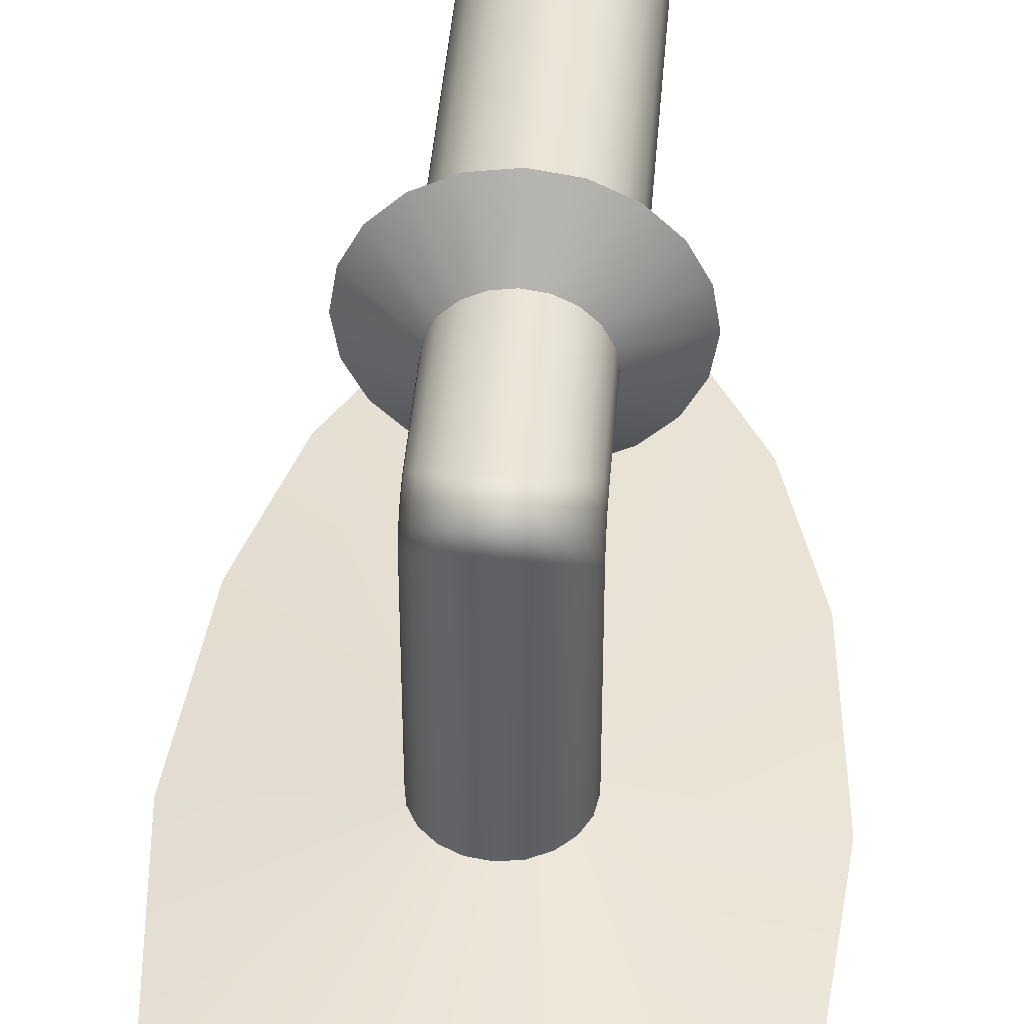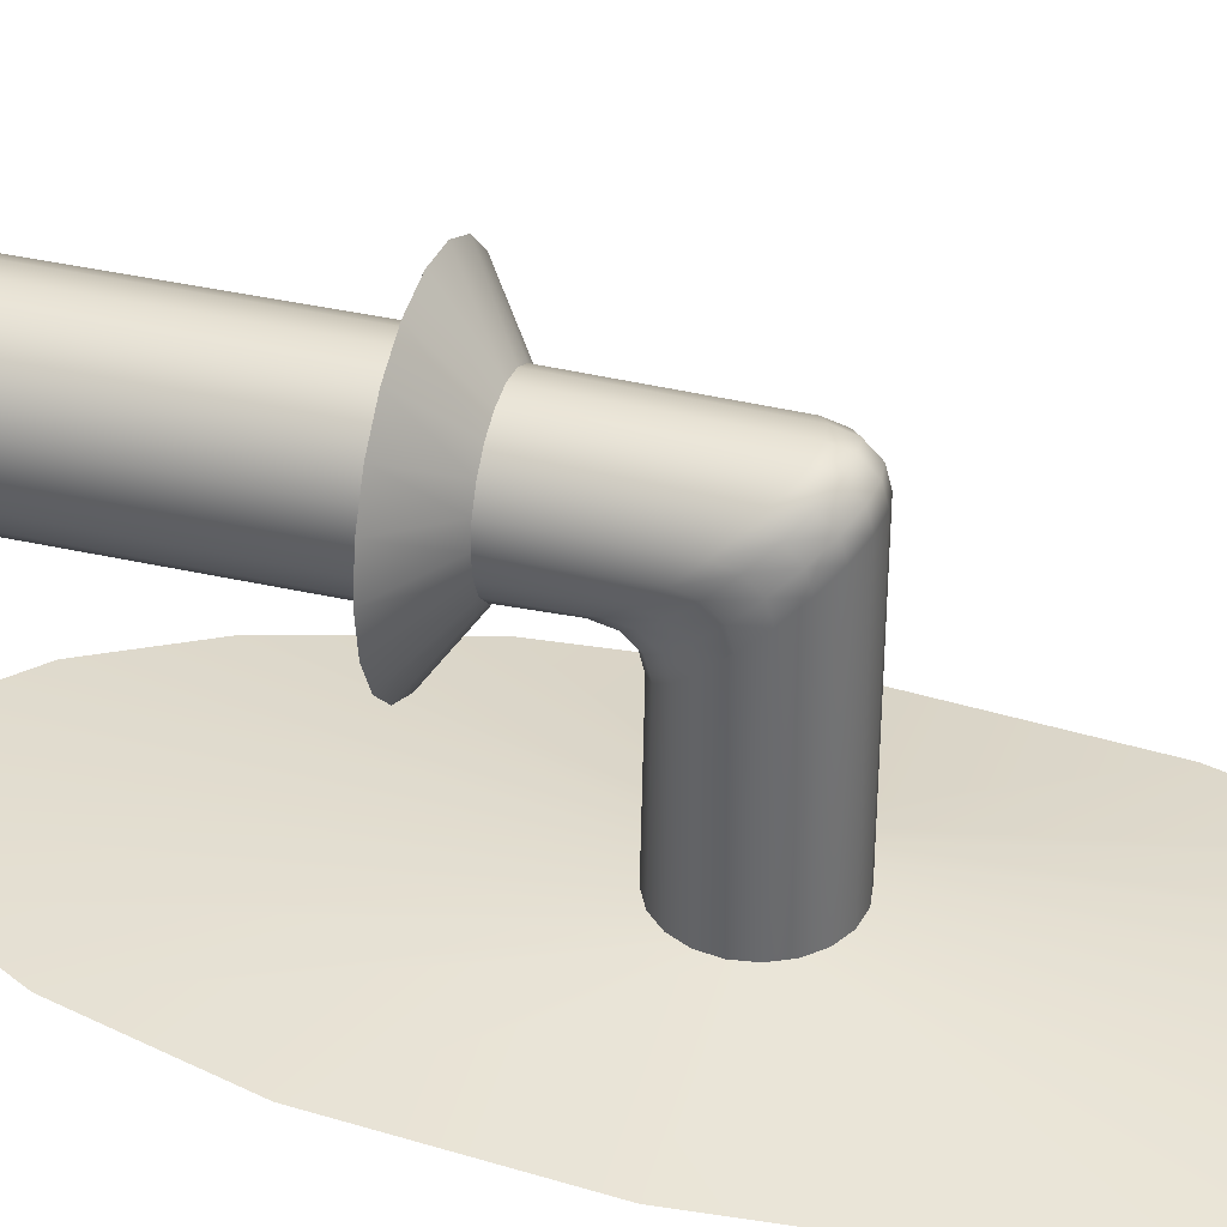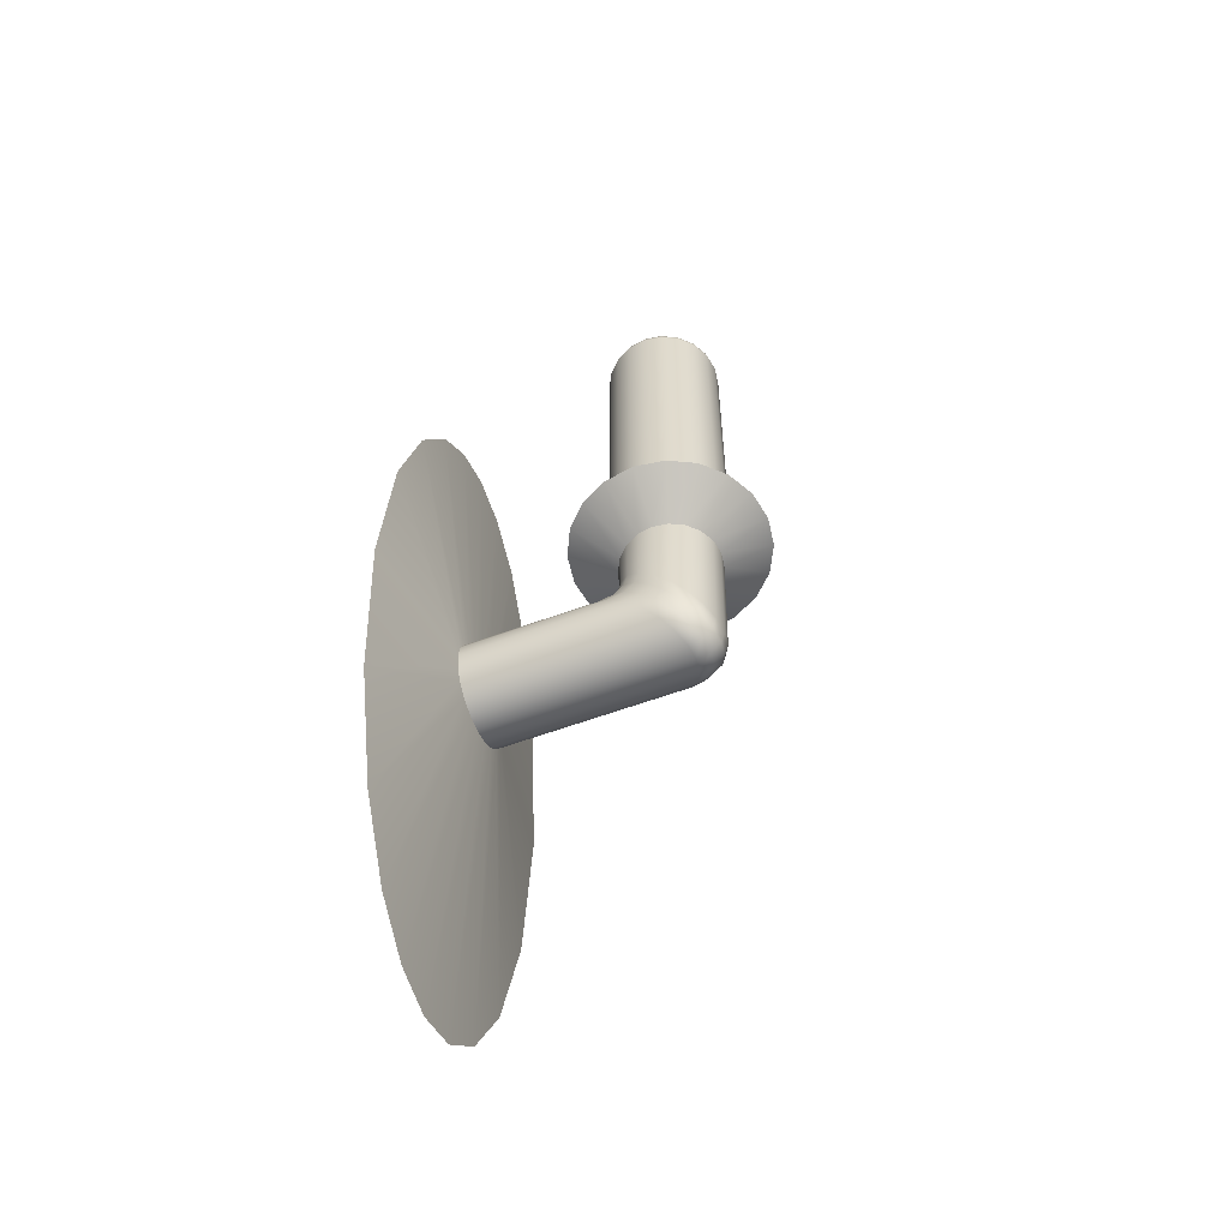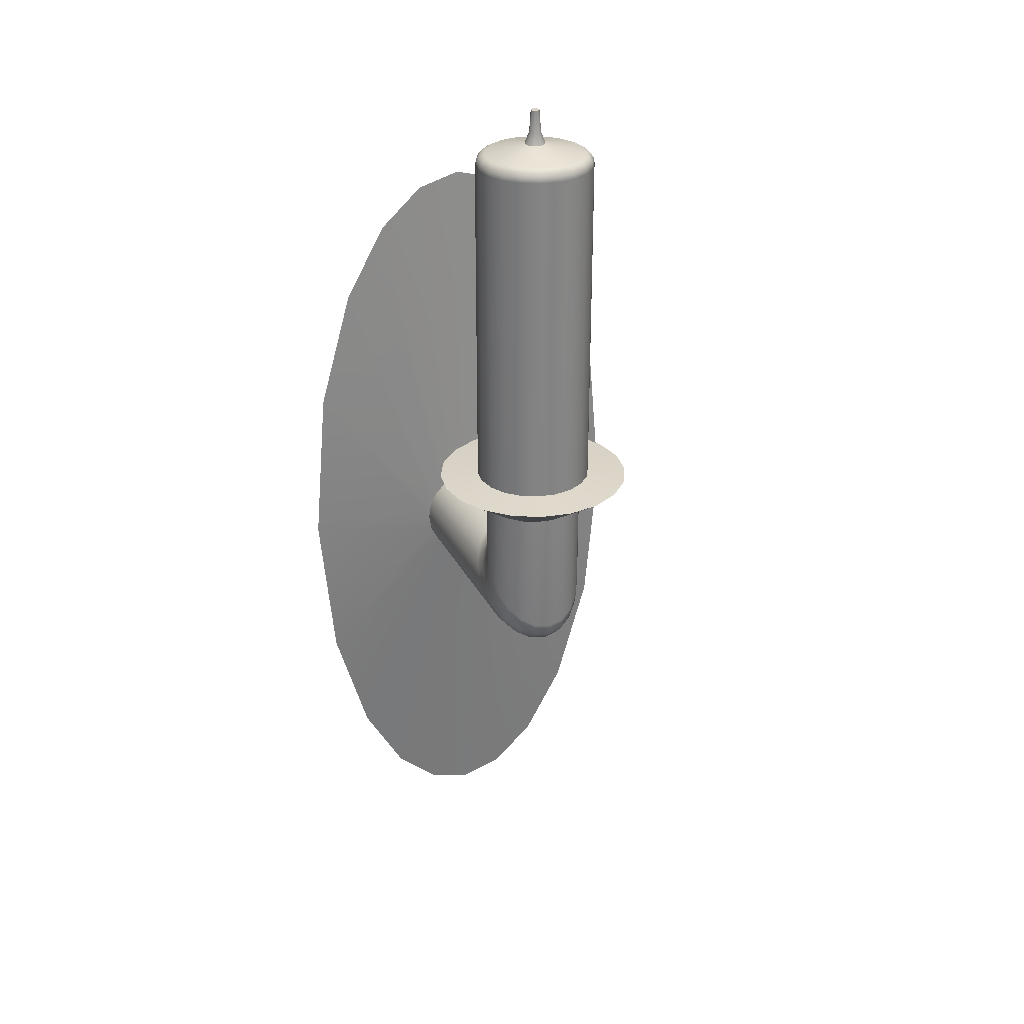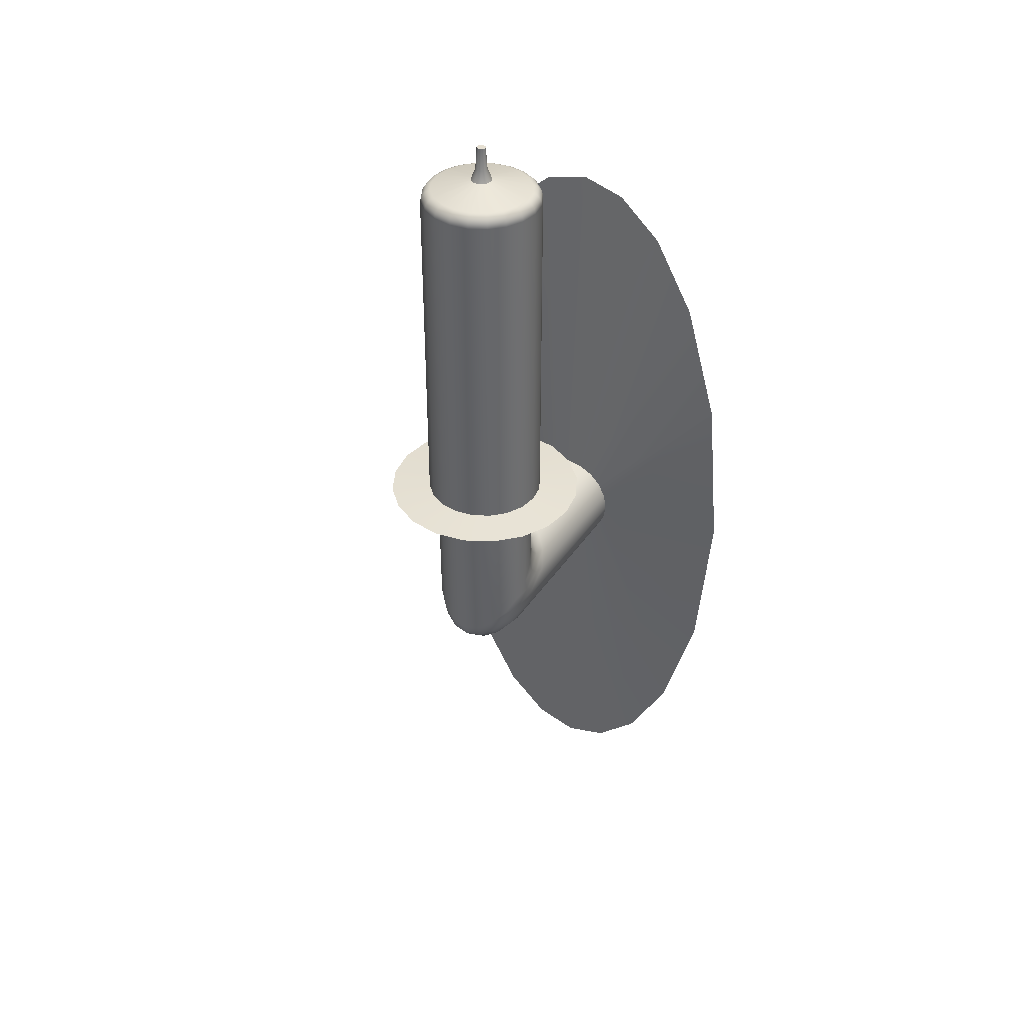
<metadata>
{"format":"obj","ext":"obj","renderer":"f3d","projection":"perspective","resolution":1024,"background":"white","views":[{"elev":43.2,"azim":4.5,"up":"+Z"},{"elev":37.1,"azim":-73.5,"up":"+Z"},{"elev":-56.9,"azim":-68.4,"up":"+Y"},{"elev":29.2,"azim":-22.9,"up":"+Y"},{"elev":38.4,"azim":30.1,"up":"+Y"}]}
</metadata>
<code>
g default
v 1.283 5.44 -0.4168
v 1.091 5.44 -0.7928
v 0.7928 5.44 -1.091
v 0.4168 5.44 -1.283
v 0 5.44 -1.349
v -0.4168 5.44 -1.283
v -0.7928 5.44 -1.091
v -1.091 5.44 -0.7928
v -1.283 5.44 -0.4168
v -1.349 5.44 0
v -1.283 5.44 0.4168
v -1.091 5.44 0.7928
v -0.7928 5.44 1.091
v -0.4168 5.44 1.283
v -0 5.44 1.349
v 0.4168 5.44 1.283
v 0.7928 5.44 1.091
v 1.091 5.44 0.7928
v 1.283 5.44 0.4168
v 1.349 5.44 0
v 0.2235 13.68 -0.07262
v 0.1901 13.68 -0.1381
v 0.1381 13.68 -0.1901
v 0.07262 13.68 -0.2235
v 0 13.68 -0.235
v -0.07262 13.68 -0.2235
v -0.1381 13.68 -0.1901
v -0.1901 13.68 -0.1381
v -0.2235 13.68 -0.07262
v -0.235 13.68 0
v -0.2235 13.68 0.07262
v -0.1901 13.68 0.1381
v -0.1381 13.68 0.1901
v -0.07262 13.68 0.2235
v -0 13.68 0.235
v 0.07262 13.68 0.2235
v 0.1381 13.68 0.1901
v 0.1901 13.68 0.1381
v 0.2235 13.68 0.07262
v 0.235 13.68 -1e-06
v 0.1272 13.94 -0.04133
v 0.1082 13.94 -0.07862
v 0.07862 13.94 -0.1082
v 0.04133 13.94 -0.1272
v 0 13.94 -0.1338
v -0.04133 13.94 -0.1272
v -0.07862 13.94 -0.1082
v -0.1082 13.94 -0.07862
v -0.1272 13.94 -0.04133
v -0.1338 13.94 -0
v -0.1272 13.94 0.04133
v -0.1082 13.94 0.07862
v -0.07862 13.94 0.1082
v -0.04133 13.94 0.1272
v -2e-06 13.94 0.1338
v 0.04133 13.94 0.1272
v 0.07862 13.94 0.1082
v 0.1082 13.94 0.07862
v 0.1272 13.94 0.04133
v 0.1338 13.94 -3e-06
v 0.09525 14.44 -0.03094
v 0.08102 14.44 -0.05886
v 1e-06 14.44 1e-06
v 0.05887 14.44 -0.08102
v 0.03095 14.44 -0.09525
v 1e-06 14.44 -0.1001
v -0.03095 14.44 -0.09525
v -0.05887 14.44 -0.08103
v -0.08102 14.44 -0.05887
v -0.09524 14.44 -0.03095
v -0.1002 14.44 1e-06
v -0.09525 14.44 0.03095
v -0.08102 14.44 0.05887
v -0.05887 14.44 0.08102
v -0.03095 14.44 0.09525
v -5e-06 14.44 0.1002
v 0.03095 14.44 0.09525
v 0.05887 14.44 0.08102
v 0.08102 14.44 0.05887
v 0.09525 14.44 0.03095
v 0.1002 14.44 7e-06
v 1.283 13.2 -0.4168
v 1.256 13.33 -0.408
v 1.18 13.42 -0.3834
v 1.071 13.48 -0.348
v 1.091 13.2 -0.7928
v 1.068 13.33 -0.7761
v 1.004 13.42 -0.7293
v 0.9109 13.48 -0.6618
v 0.7928 13.2 -1.091
v 0.7761 13.33 -1.068
v 0.7293 13.42 -1.004
v 0.6618 13.48 -0.9109
v 0.4168 13.2 -1.283
v 0.408 13.33 -1.256
v 0.3834 13.42 -1.18
v 0.348 13.48 -1.071
v 0 13.2 -1.349
v 0 13.33 -1.32
v 0 13.42 -1.241
v 0 13.48 -1.126
v -0.4168 13.2 -1.283
v -0.408 13.33 -1.256
v -0.3834 13.42 -1.18
v -0.348 13.48 -1.071
v -0.7928 13.2 -1.091
v -0.7761 13.33 -1.068
v -0.7293 13.42 -1.004
v -0.6618 13.48 -0.9109
v -1.091 13.2 -0.7928
v -1.068 13.33 -0.7761
v -1.004 13.42 -0.7293
v -0.9109 13.48 -0.6618
v -1.283 13.2 -0.4168
v -1.256 13.33 -0.408
v -1.18 13.42 -0.3834
v -1.071 13.48 -0.348
v -1.349 13.2 0
v -1.32 13.33 0
v -1.241 13.42 0
v -1.126 13.48 0
v -1.283 13.2 0.4168
v -1.256 13.33 0.408
v -1.18 13.42 0.3834
v -1.071 13.48 0.348
v -1.091 13.2 0.7928
v -1.068 13.33 0.7761
v -1.004 13.42 0.7293
v -0.9109 13.48 0.6618
v -0.7928 13.2 1.091
v -0.7761 13.33 1.068
v -0.7293 13.42 1.004
v -0.6618 13.48 0.9109
v -0.4168 13.2 1.283
v -0.408 13.33 1.256
v -0.3834 13.42 1.18
v -0.348 13.48 1.071
v -0 13.2 1.349
v -0 13.33 1.32
v -0 13.42 1.241
v -0 13.48 1.126
v 0.4168 13.2 1.283
v 0.408 13.33 1.256
v 0.3834 13.42 1.18
v 0.348 13.48 1.071
v 0.7928 13.2 1.091
v 0.7761 13.33 1.068
v 0.7293 13.42 1.004
v 0.6618 13.48 0.9109
v 1.091 13.2 0.7928
v 1.068 13.33 0.7761
v 1.004 13.42 0.7293
v 0.9109 13.48 0.6618
v 1.283 13.2 0.4168
v 1.256 13.33 0.408
v 1.18 13.42 0.3834
v 1.071 13.48 0.348
v 1.349 13.2 0
v 1.32 13.33 -0
v 1.241 13.42 -0
v 1.126 13.48 -0
v 2.149 5.39 -0.6984
v 1.828 5.39 -1.328
v 1.328 5.39 -1.828
v 0.6984 5.39 -2.149
v -0 5.39 -2.26
v -0.6984 5.39 -2.149
v -1.328 5.39 -1.828
v -1.828 5.39 -1.328
v -2.149 5.39 -0.6984
v -2.26 5.39 0
v -2.149 5.39 0.6984
v -1.828 5.39 1.328
v -1.328 5.39 1.828
v -0.6984 5.39 2.149
v 0 5.39 2.26
v 0.6984 5.39 2.149
v 1.328 5.39 1.828
v 1.828 5.39 1.328
v 2.149 5.39 0.6984
v 2.26 5.39 1e-06
v 1.09 4.628 -0.3542
v 0.9273 4.628 -0.6737
v 0.6737 4.628 -0.9273
v 0.3542 4.628 -1.09
v 0 4.628 -1.146
v -0.3542 4.628 -1.09
v -0.6737 4.628 -0.9273
v -0.9273 4.628 -0.6737
v -1.09 4.628 -0.3542
v -1.146 4.628 0
v -1.09 4.628 0.3542
v -0.9273 4.628 0.6737
v -0.6737 4.628 0.9273
v -0.3542 4.628 1.09
v 0 4.628 1.146
v 0.3542 4.628 1.09
v 0.6737 4.628 0.9273
v 0.9273 4.628 0.6737
v 1.09 4.628 0.3542
v 1.146 4.628 -1e-06
v 1.09 2.479 -4.35
v 0.9273 2.8 -4.348
v 0.6737 3.054 -4.346
v 0.3542 3.218 -4.346
v -2e-06 3.274 -4.345
v -0.3542 3.218 -4.346
v -0.6737 3.054 -4.346
v -0.9273 2.8 -4.348
v -1.09 2.479 -4.35
v -1.146 2.123 -4.352
v -1.09 1.768 -4.353
v -0.9273 1.447 -4.355
v -0.6737 1.193 -4.357
v -0.3542 1.029 -4.357
v -4e-06 0.9729 -4.358
v 0.3542 1.029 -4.357
v 0.6737 1.193 -4.357
v 0.9273 1.447 -4.355
v 1.09 1.768 -4.353
v 1.146 2.123 -4.352
v 3.788 5.828 -4.848
v 2.99 8.601 -4.839
v 2.019 10.32 -4.834
v 1.012 11.23 -4.831
v -3.5e-05 11.51 -4.83
v -1.012 11.23 -4.831
v -2.019 10.32 -4.834
v -2.99 8.601 -4.839
v -3.788 5.829 -4.848
v -4.119 2.123 -4.859
v -3.788 -1.583 -4.871
v -2.99 -4.355 -4.88
v -2.019 -6.074 -4.885
v -1.012 -6.983 -4.888
v -9e-06 -7.266 -4.889
v 1.012 -6.983 -4.888
v 2.019 -6.074 -4.885
v 2.99 -4.355 -4.88
v 3.788 -1.583 -4.871
v 4.119 2.123 -4.859
v 1.09 2.523 -0.6549
v 1.089 2.762 -0.4265
v 1.089 3.089 -0.3469
v 1.09 2.438 -0.9682
v 0.9255 2.842 -0.964
v 0.9232 3.083 -0.7364
v 0.9195 3.411 -0.6612
v 0.9259 2.757 -1.279
v 0.6706 3.094 -1.21
v 0.666 3.334 -0.9811
v 0.6589 3.661 -0.9077
v 0.6714 3.009 -1.527
v 0.3515 3.254 -1.366
v 0.3473 3.492 -1.135
v 0.341 3.816 -1.061
v 0.3523 3.17 -1.686
v 0 3.309 -1.418
v -1e-06 3.546 -1.187
v -3e-06 3.869 -1.112
v 2e-06 3.226 -1.739
v -0.3515 3.254 -1.366
v -0.3473 3.492 -1.135
v -0.341 3.816 -1.061
v -0.3523 3.17 -1.686
v -0.6706 3.094 -1.21
v -0.6659 3.334 -0.9811
v -0.6589 3.661 -0.9077
v -0.6714 3.009 -1.527
v -0.9255 2.842 -0.964
v -0.9232 3.083 -0.7364
v -0.9195 3.411 -0.6612
v -0.9259 2.757 -1.279
v -1.09 2.523 -0.6549
v -1.089 2.762 -0.4265
v -1.089 3.089 -0.3469
v -1.09 2.438 -0.9682
v -1.146 2.169 -0.3144
v -1.146 2.405 -0.08441
v -1.147 2.729 -0.000174
v -1.146 2.085 -0.6278
v -1.09 1.816 0.02251
v -1.09 2.048 0.2548
v -1.089 2.368 0.3425
v -1.09 1.732 -0.2924
v -0.9266 1.498 0.3249
v -0.9259 1.729 0.5587
v -0.9247 2.046 0.6481
v -0.9265 1.415 0.008611
v -0.6728 1.246 0.5641
v -0.672 1.476 0.7986
v -0.6705 1.792 0.8885
v -0.6727 1.163 0.2468
v -0.3536 1.085 0.7174
v -0.353 1.315 0.9521
v -0.3521 1.631 1.042
v -0.3535 1.002 0.3996
v -0 1.03 0.7703
v -0 1.259 1.005
v -1e-06 1.575 1.095
v -1e-06 0.9468 0.4525
v 0.3536 1.085 0.7174
v 0.353 1.315 0.9521
v 0.3521 1.631 1.042
v 0.3535 1.002 0.3996
v 0.6728 1.246 0.5641
v 0.672 1.476 0.7986
v 0.6705 1.792 0.8885
v 0.6727 1.163 0.2468
v 0.9266 1.498 0.3249
v 0.9259 1.729 0.5587
v 0.9247 2.046 0.6481
v 0.9265 1.415 0.008608
v 1.09 1.816 0.02251
v 1.09 2.048 0.2548
v 1.089 2.368 0.3425
v 1.09 1.732 -0.2924
v 1.146 2.169 -0.3144
v 1.146 2.405 -0.08442
v 1.147 2.729 -0.000177
v 1.146 2.085 -0.6278
g pCylinder1
f 61 62 63
f 62 64 63
f 64 65 63
f 65 66 63
f 66 67 63
f 67 68 63
f 68 69 63
f 69 70 63
f 70 71 63
f 71 72 63
f 72 73 63
f 73 74 63
f 74 75 63
f 75 76 63
f 76 77 63
f 77 78 63
f 78 79 63
f 79 80 63
f 80 81 63
f 81 61 63
f 21 22 42 41
f 22 23 43 42
f 23 24 44 43
f 24 25 45 44
f 25 26 46 45
f 26 27 47 46
f 27 28 48 47
f 28 29 49 48
f 29 30 50 49
f 30 31 51 50
f 31 32 52 51
f 32 33 53 52
f 33 34 54 53
f 34 35 55 54
f 35 36 56 55
f 36 37 57 56
f 37 38 58 57
f 38 39 59 58
f 39 40 60 59
f 40 21 41 60
f 41 42 62 61
f 42 43 64 62
f 43 44 65 64
f 44 45 66 65
f 45 46 67 66
f 46 47 68 67
f 47 48 69 68
f 48 49 70 69
f 49 50 71 70
f 50 51 72 71
f 51 52 73 72
f 52 53 74 73
f 53 54 75 74
f 54 55 76 75
f 55 56 77 76
f 56 57 78 77
f 57 58 79 78
f 58 59 80 79
f 59 60 81 80
f 60 41 61 81
f 1 2 86 82
f 2 3 90 86
f 3 4 94 90
f 4 5 98 94
f 5 6 102 98
f 6 7 106 102
f 7 8 110 106
f 8 9 114 110
f 9 10 118 114
f 10 11 122 118
f 11 12 126 122
f 12 13 130 126
f 13 14 134 130
f 14 15 138 134
f 15 16 142 138
f 16 17 146 142
f 17 18 150 146
f 18 19 154 150
f 19 20 158 154
f 20 1 82 158
f 85 89 22 21
f 89 93 23 22
f 93 97 24 23
f 97 101 25 24
f 101 105 26 25
f 105 109 27 26
f 109 113 28 27
f 113 117 29 28
f 117 121 30 29
f 121 125 31 30
f 125 129 32 31
f 129 133 33 32
f 133 137 34 33
f 137 141 35 34
f 141 145 36 35
f 145 149 37 36
f 149 153 38 37
f 153 157 39 38
f 157 161 40 39
f 161 85 21 40
f 84 85 161 160
f 82 83 159 158
f 83 84 160 159
f 85 84 88 89
f 84 83 87 88
f 83 82 86 87
f 89 88 92 93
f 88 87 91 92
f 87 86 90 91
f 93 92 96 97
f 92 91 95 96
f 91 90 94 95
f 97 96 100 101
f 96 95 99 100
f 95 94 98 99
f 101 100 104 105
f 100 99 103 104
f 99 98 102 103
f 105 104 108 109
f 104 103 107 108
f 103 102 106 107
f 109 108 112 113
f 108 107 111 112
f 107 106 110 111
f 113 112 116 117
f 112 111 115 116
f 111 110 114 115
f 117 116 120 121
f 116 115 119 120
f 115 114 118 119
f 121 120 124 125
f 120 119 123 124
f 119 118 122 123
f 125 124 128 129
f 124 123 127 128
f 123 122 126 127
f 129 128 132 133
f 128 127 131 132
f 127 126 130 131
f 133 132 136 137
f 132 131 135 136
f 131 130 134 135
f 137 136 140 141
f 136 135 139 140
f 135 134 138 139
f 141 140 144 145
f 140 139 143 144
f 139 138 142 143
f 145 144 148 149
f 144 143 147 148
f 143 142 146 147
f 149 148 152 153
f 148 147 151 152
f 147 146 150 151
f 153 152 156 157
f 152 151 155 156
f 151 150 154 155
f 157 156 160 161
f 156 155 159 160
f 155 154 158 159
f 2 1 162 163
f 3 2 163 164
f 4 3 164 165
f 5 4 165 166
f 6 5 166 167
f 7 6 167 168
f 8 7 168 169
f 9 8 169 170
f 10 9 170 171
f 11 10 171 172
f 12 11 172 173
f 13 12 173 174
f 14 13 174 175
f 15 14 175 176
f 16 15 176 177
f 17 16 177 178
f 18 17 178 179
f 19 18 179 180
f 20 19 180 181
f 1 20 181 162
f 163 162 182 183
f 164 163 183 184
f 165 164 184 185
f 166 165 185 186
f 167 166 186 187
f 168 167 187 188
f 169 168 188 189
f 170 169 189 190
f 171 170 190 191
f 172 171 191 192
f 173 172 192 193
f 174 173 193 194
f 175 174 194 195
f 176 175 195 196
f 177 176 196 197
f 178 177 197 198
f 179 178 198 199
f 180 179 199 200
f 181 180 200 201
f 162 181 201 182
f 203 202 222 223
f 204 203 223 224
f 205 204 224 225
f 206 205 225 226
f 207 206 226 227
f 208 207 227 228
f 209 208 228 229
f 210 209 229 230
f 211 210 230 231
f 212 211 231 232
f 213 212 232 233
f 214 213 233 234
f 215 214 234 235
f 216 215 235 236
f 217 216 236 237
f 218 217 237 238
f 219 218 238 239
f 220 219 239 240
f 221 220 240 241
f 202 221 241 222
f 244 243 247 248
f 243 242 246 247
f 242 245 249 246
f 245 242 318 321
f 242 243 319 318
f 243 244 320 319
f 248 247 251 252
f 247 246 250 251
f 246 249 253 250
f 252 251 255 256
f 251 250 254 255
f 250 253 257 254
f 256 255 259 260
f 255 254 258 259
f 254 257 261 258
f 260 259 263 264
f 259 258 262 263
f 258 261 265 262
f 264 263 267 268
f 263 262 266 267
f 262 265 269 266
f 268 267 271 272
f 267 266 270 271
f 266 269 273 270
f 272 271 275 276
f 271 270 274 275
f 270 273 277 274
f 276 275 279 280
f 275 274 278 279
f 274 277 281 278
f 280 279 283 284
f 279 278 282 283
f 278 281 285 282
f 284 283 287 288
f 283 282 286 287
f 282 285 289 286
f 288 287 291 292
f 287 286 290 291
f 286 289 293 290
f 292 291 295 296
f 291 290 294 295
f 290 293 297 294
f 296 295 299 300
f 295 294 298 299
f 294 297 301 298
f 300 299 303 304
f 299 298 302 303
f 298 301 305 302
f 304 303 307 308
f 303 302 306 307
f 302 305 309 306
f 308 307 311 312
f 307 306 310 311
f 306 309 313 310
f 312 311 315 316
f 311 310 314 315
f 310 313 317 314
f 316 315 319 320
f 315 314 318 319
f 314 317 321 318
f 183 182 244 248
f 184 183 248 252
f 185 184 252 256
f 186 185 256 260
f 187 186 260 264
f 188 187 264 268
f 189 188 268 272
f 190 189 272 276
f 191 190 276 280
f 192 191 280 284
f 193 192 284 288
f 194 193 288 292
f 195 194 292 296
f 196 195 296 300
f 197 196 300 304
f 198 197 304 308
f 199 198 308 312
f 200 199 312 316
f 201 200 316 320
f 182 201 320 244
f 249 245 202 203
f 253 249 203 204
f 257 253 204 205
f 261 257 205 206
f 265 261 206 207
f 269 265 207 208
f 273 269 208 209
f 277 273 209 210
f 281 277 210 211
f 285 281 211 212
f 289 285 212 213
f 293 289 213 214
f 297 293 214 215
f 301 297 215 216
f 305 301 216 217
f 309 305 217 218
f 313 309 218 219
f 317 313 219 220
f 321 317 220 221
f 245 321 221 202

</code>
